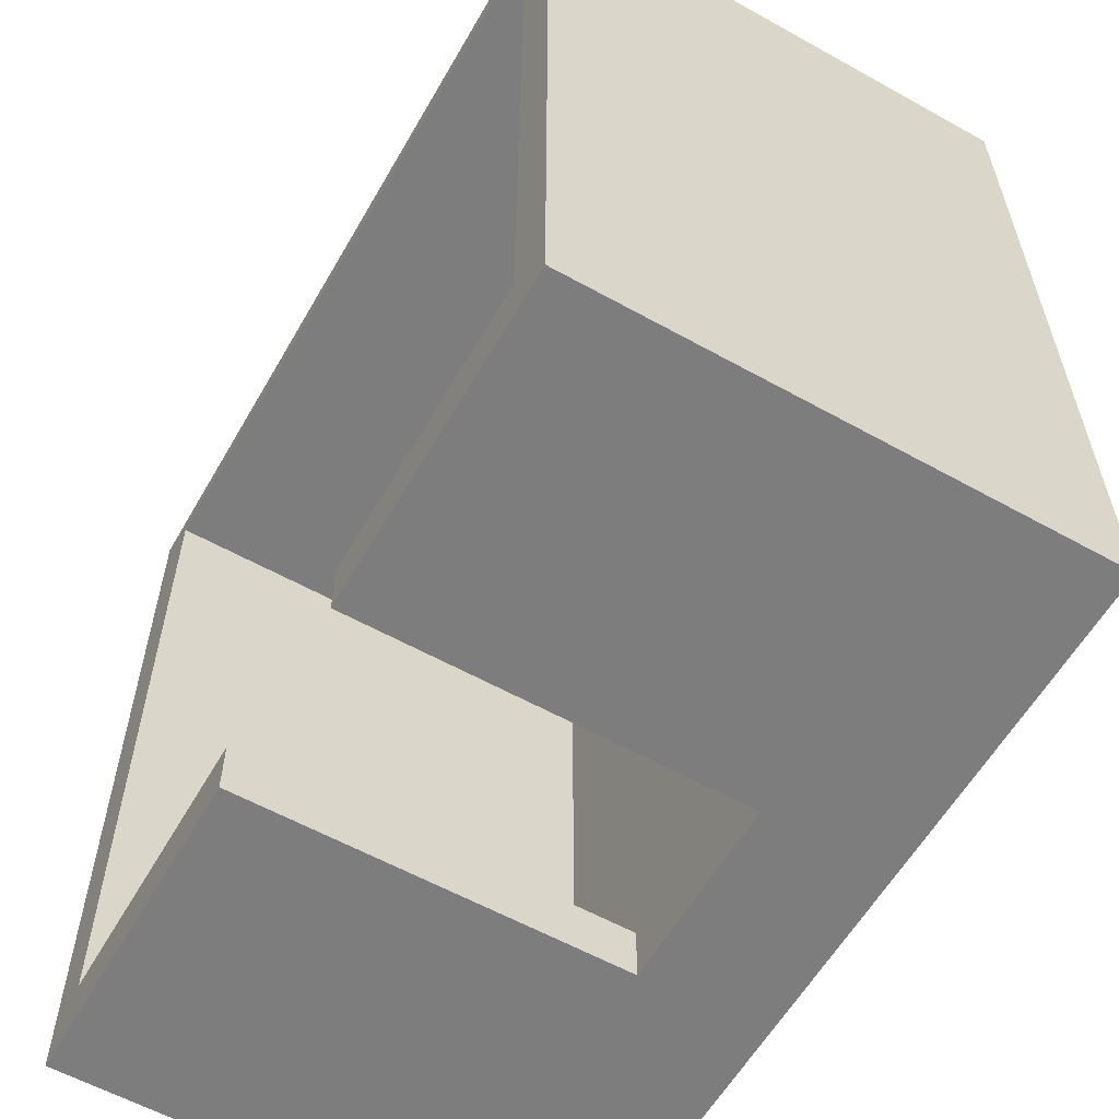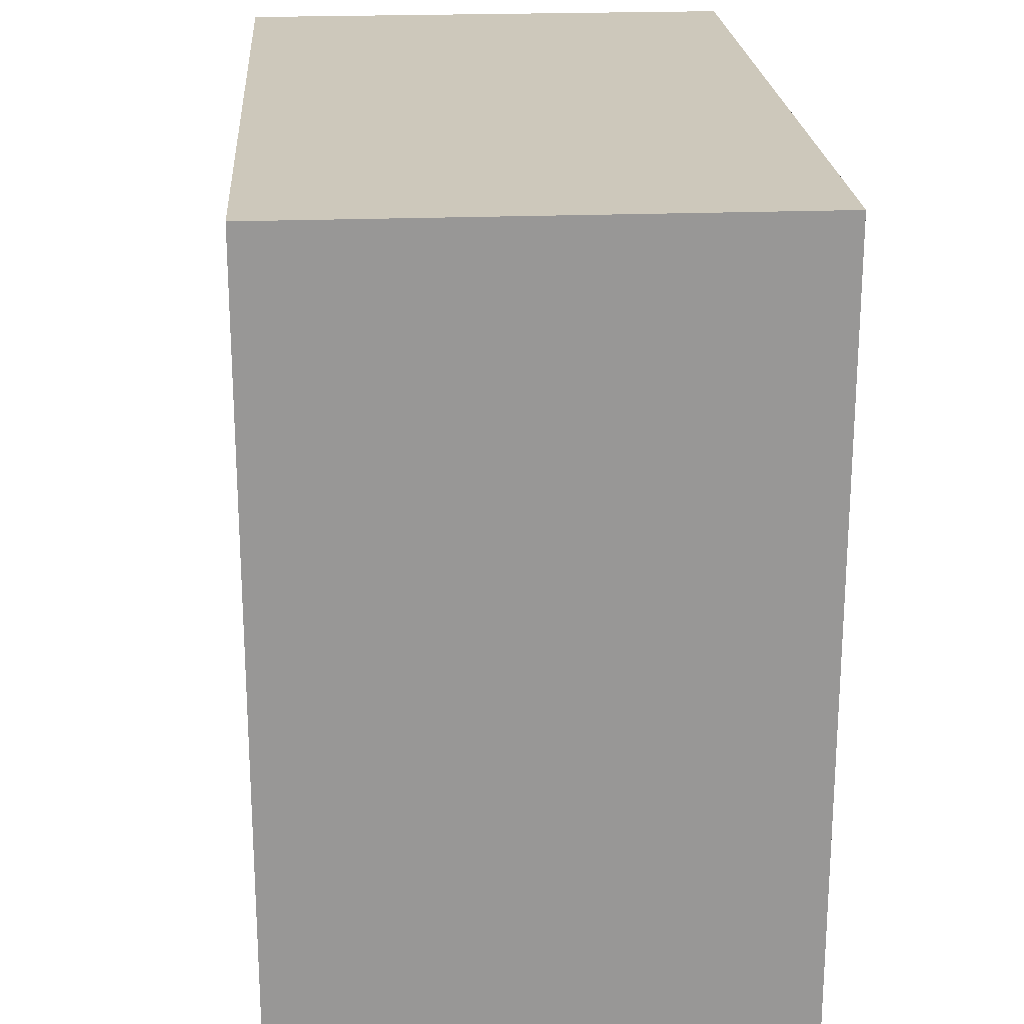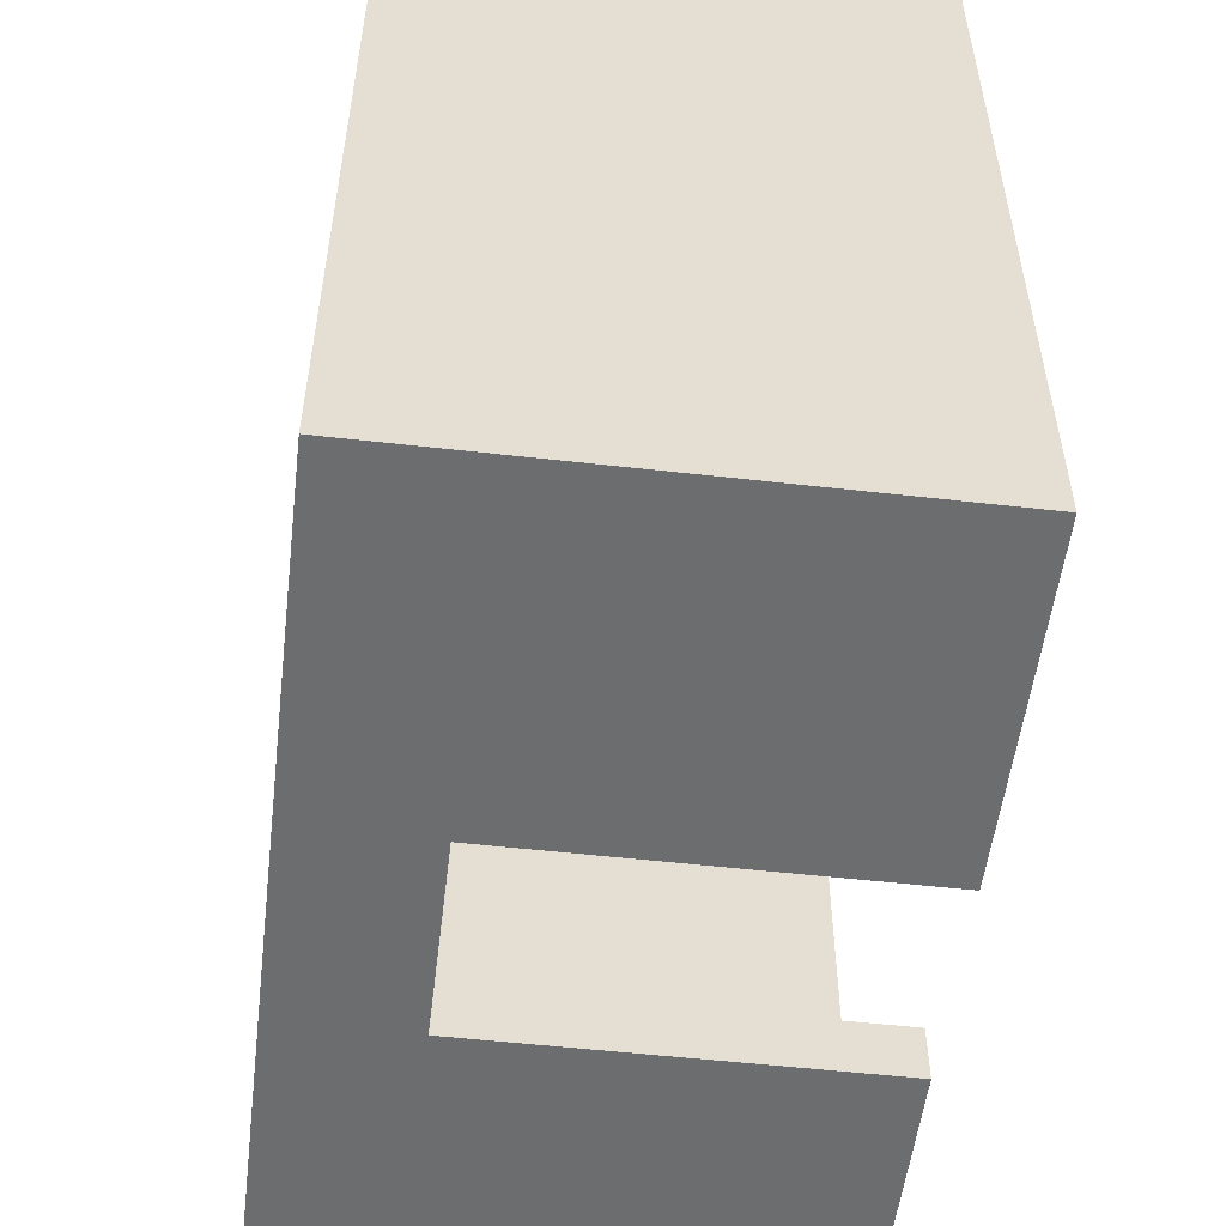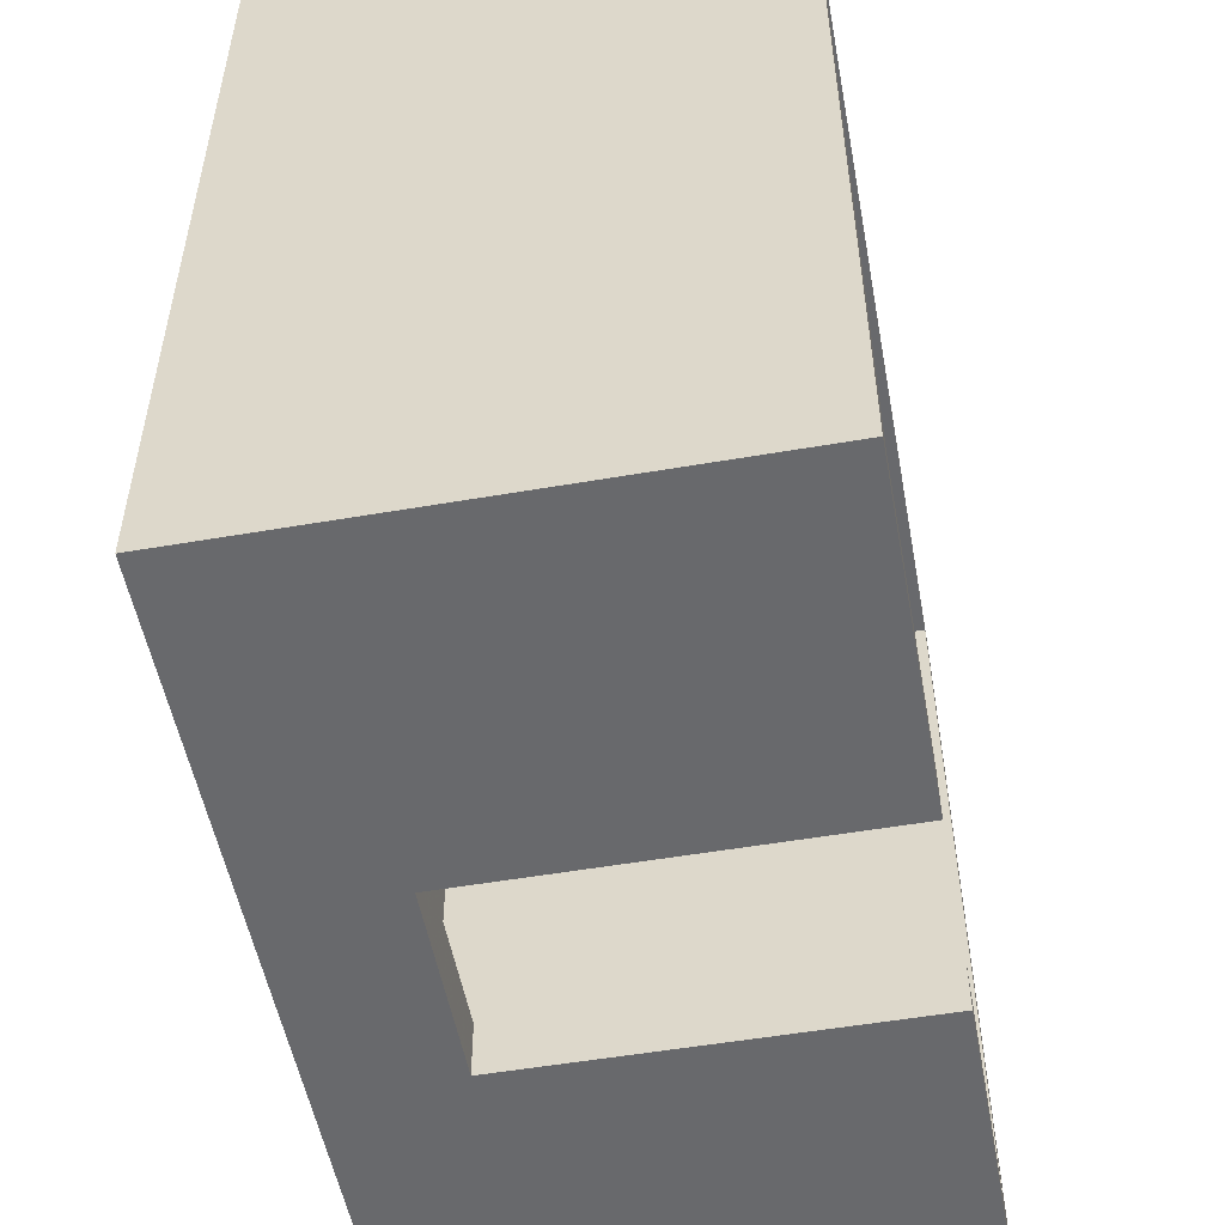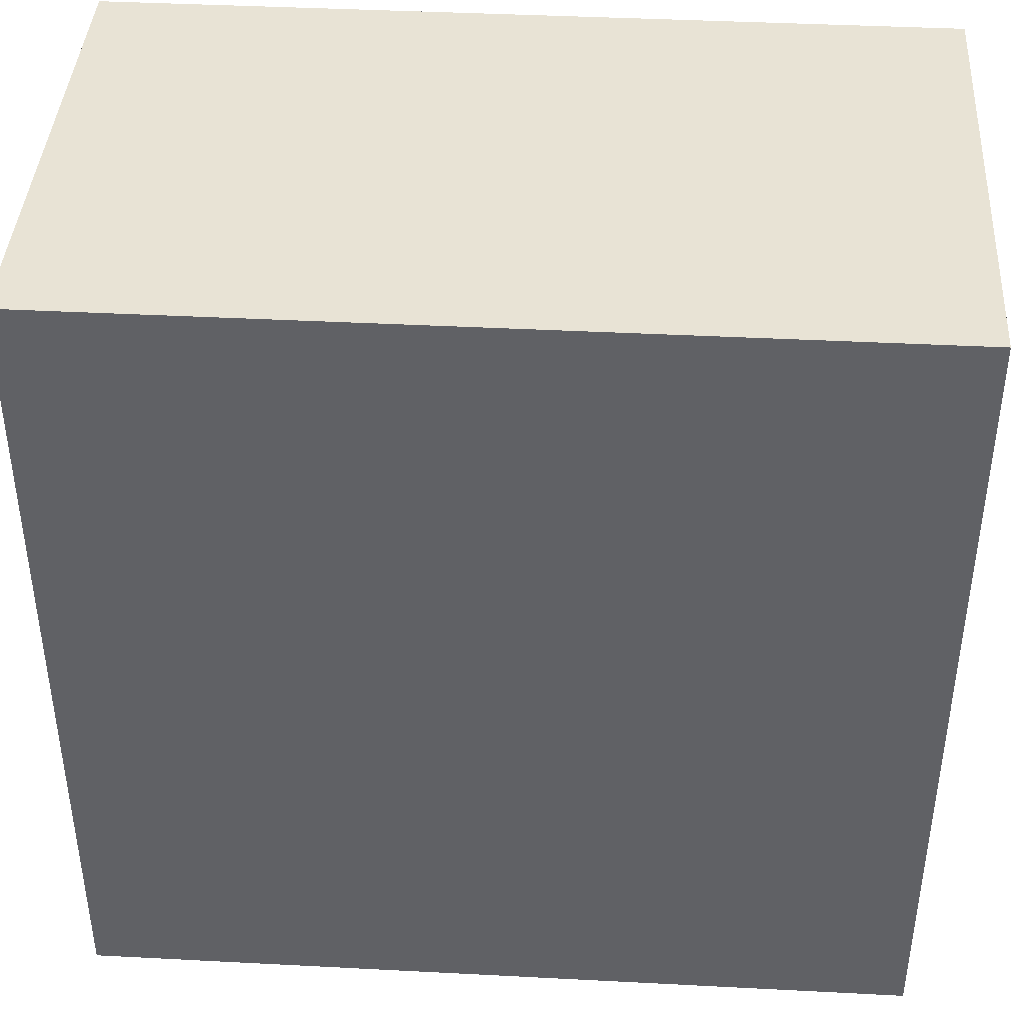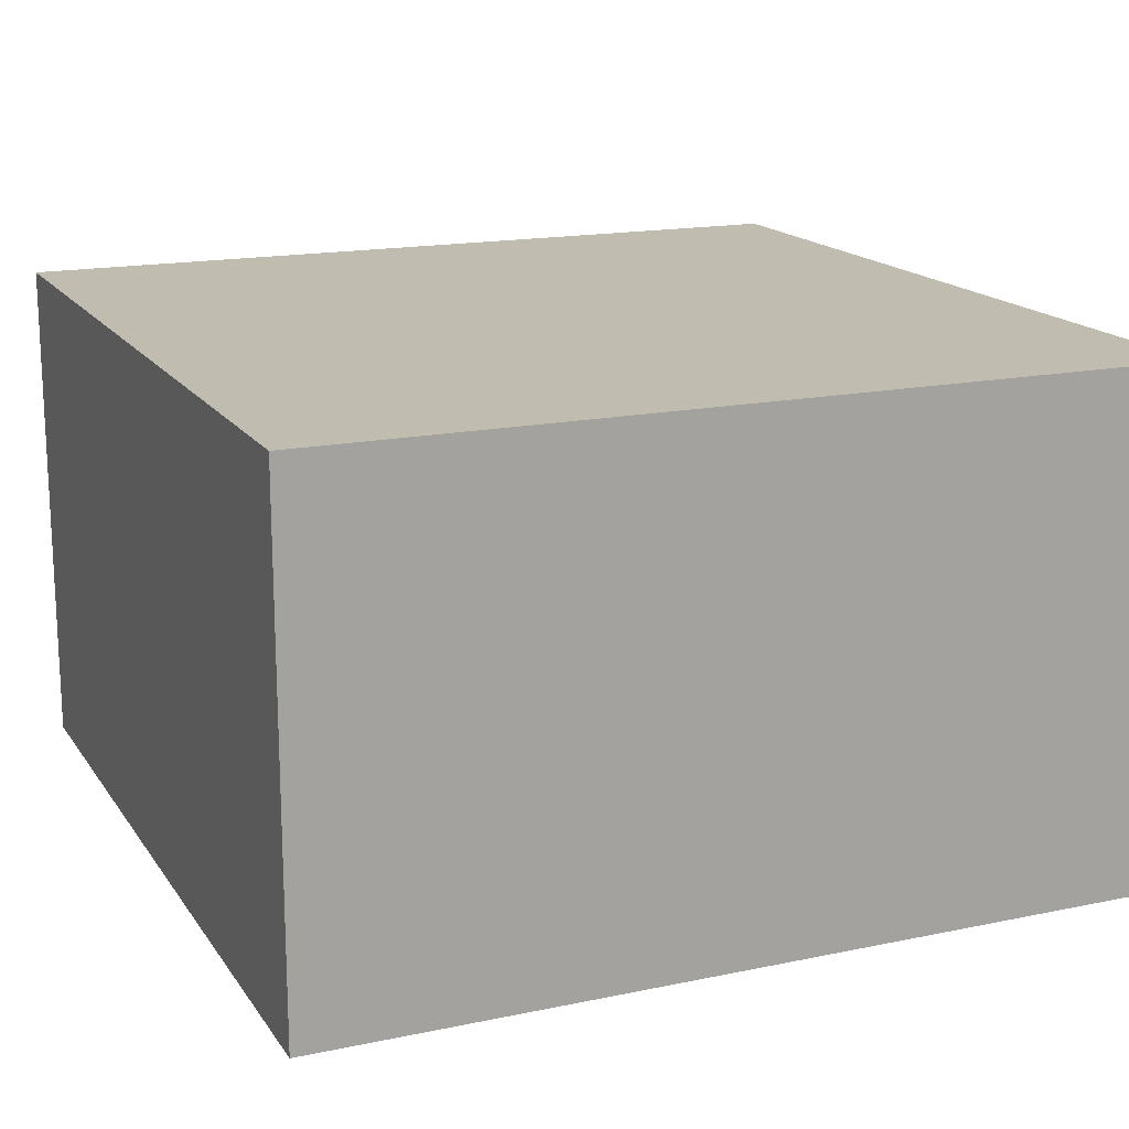
<metadata>
{"format":"obj","ext":"obj","renderer":"f3d","projection":"perspective","resolution":1024,"background":"white","views":[{"elev":-59.1,"azim":-119.8,"up":"+Y"},{"elev":22.0,"azim":-93.9,"up":"+Y"},{"elev":-53.9,"azim":83.1,"up":"+Y"},{"elev":-52.8,"azim":100.5,"up":"+Y"},{"elev":41.2,"azim":3.6,"up":"+Y"},{"elev":16.5,"azim":156.9,"up":"+Z"}]}
</metadata>
<code>
o obj_0
v 101 		-100 		120
v 101 		-100 		0
v 101 		100 		0
v 101 		100 		120
v -99 		100 		120
v -99 		100 		0
v -99 		-100 		0
v -99 		-100 		120
v 90 		94 		0
v 23 		-87 		0
v 90 		-87 		0
v 23 		-100 		0
v -88 		94 		0
v -88 		-87 		0
v -22 		-87 		0
v -22 		-100 		0
v 23 		-100 		90
v 23 		-87 		90
v -22 		-100 		90
v 90 		94 		115
v -22 		-87 		90
v 90 		-87 		115
v -88 		94 		115
v -88 		-87 		115
g group_0_undefined
f 1 2 3
f 1 3 4
f 5 6 7
f 5 7 8
f 5 8 4
f 10 11 12
f 1 4 8
f 13 6 9
f 14 15 16
f 2 12 11
f 9 3 11
f 2 11 3
f 16 19 7
f 17 18 10
f 17 10 12
f 2 1 17
f 12 2 17
f 1 8 17
f 19 17 8
f 7 19 8
f 15 21 19
f 15 19 16
f 21 18 17
f 21 17 19
f 11 18 22
f 10 18 11
f 7 6 14
f 16 7 14
f 13 14 6
f 3 9 6
f 13 20 23
f 9 20 13
f 11 22 20
f 11 20 9
f 5 4 3
f 21 24 18
f 22 18 24
f 15 14 21
f 24 21 14
f 6 5 3
f 20 22 23
f 24 23 22
f 13 23 24
f 13 24 14

</code>
